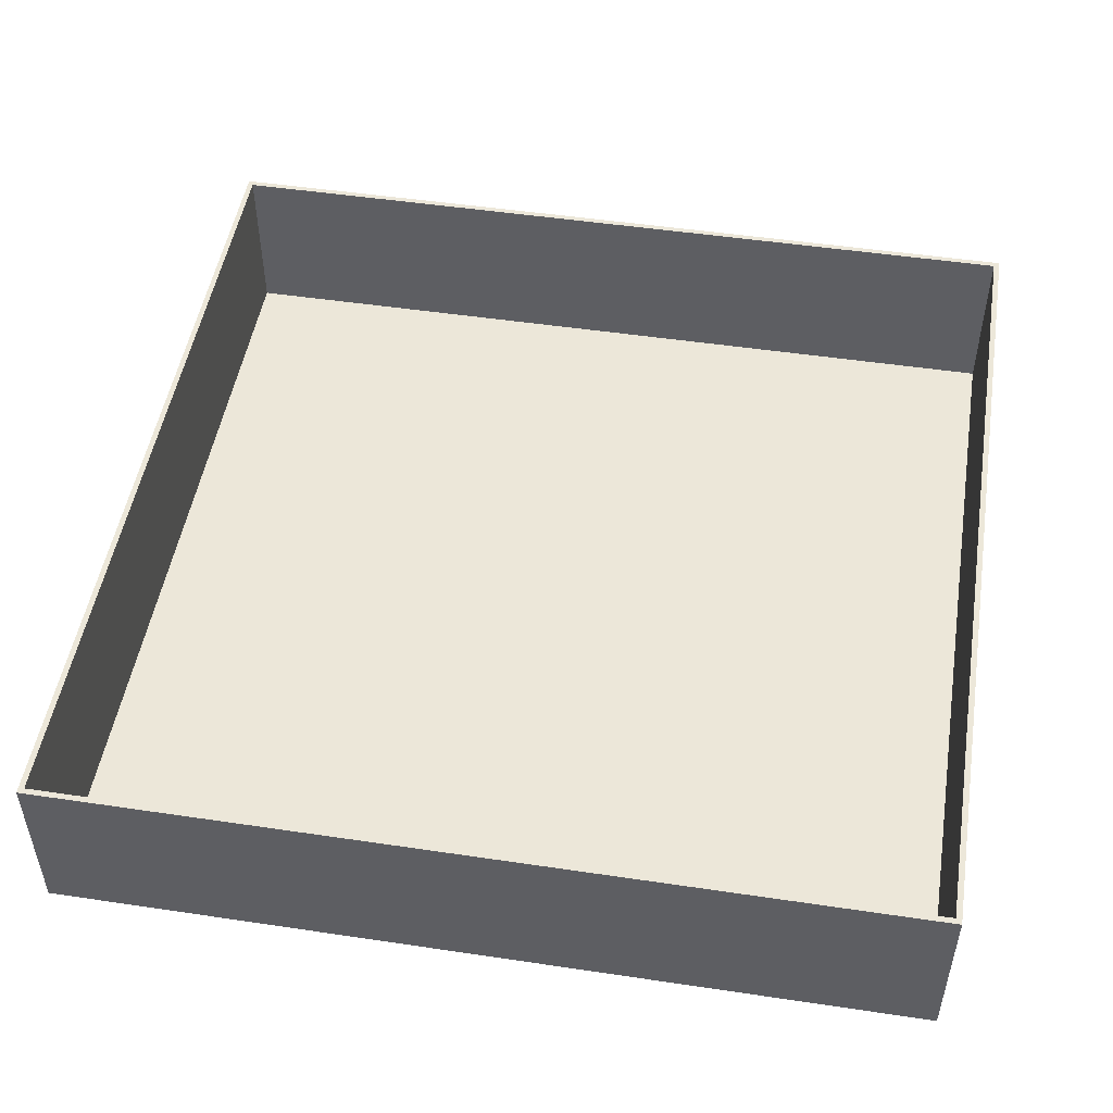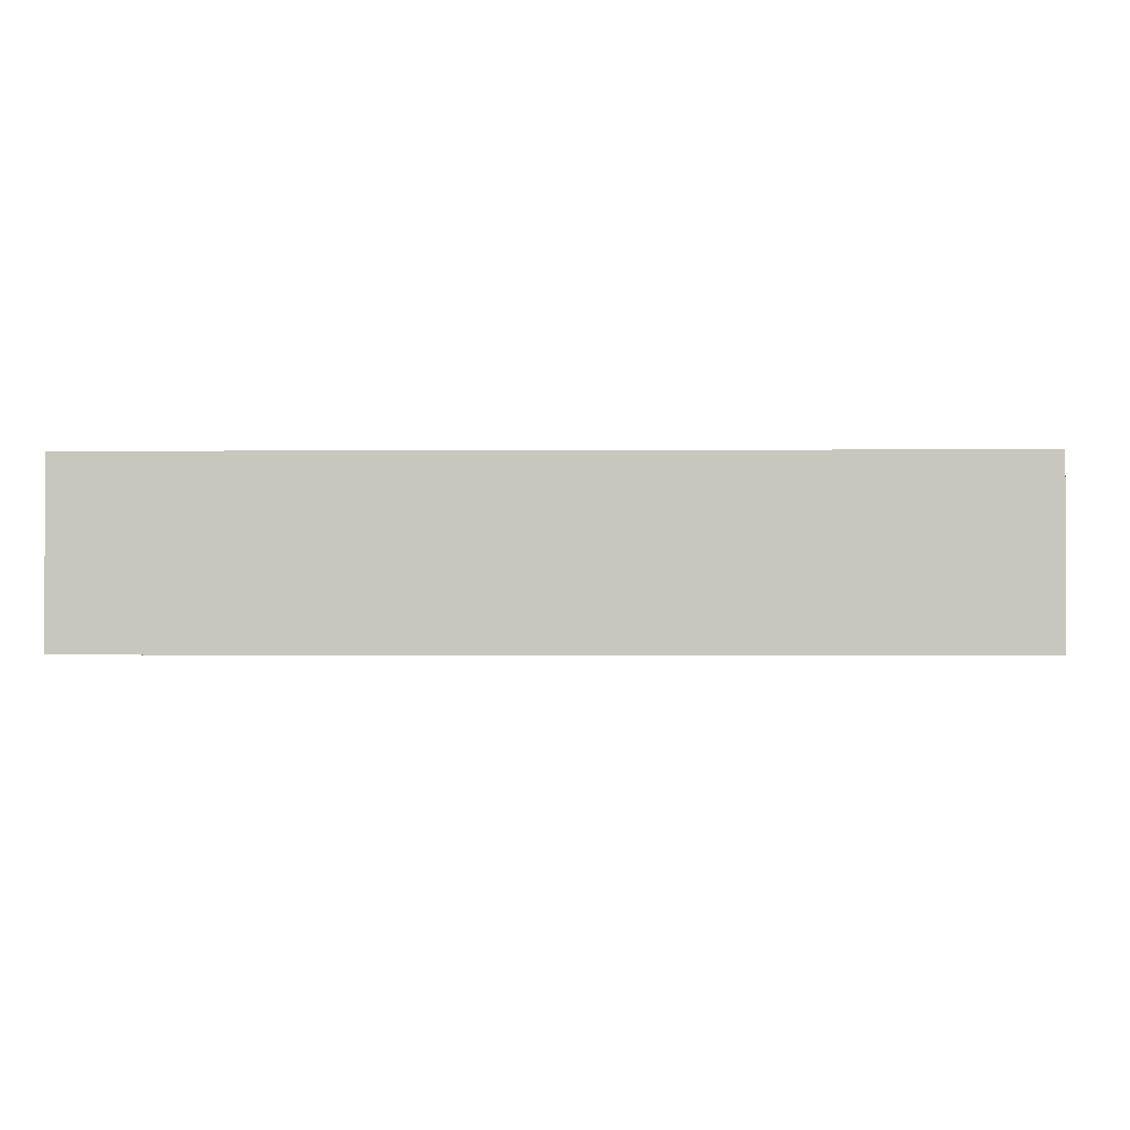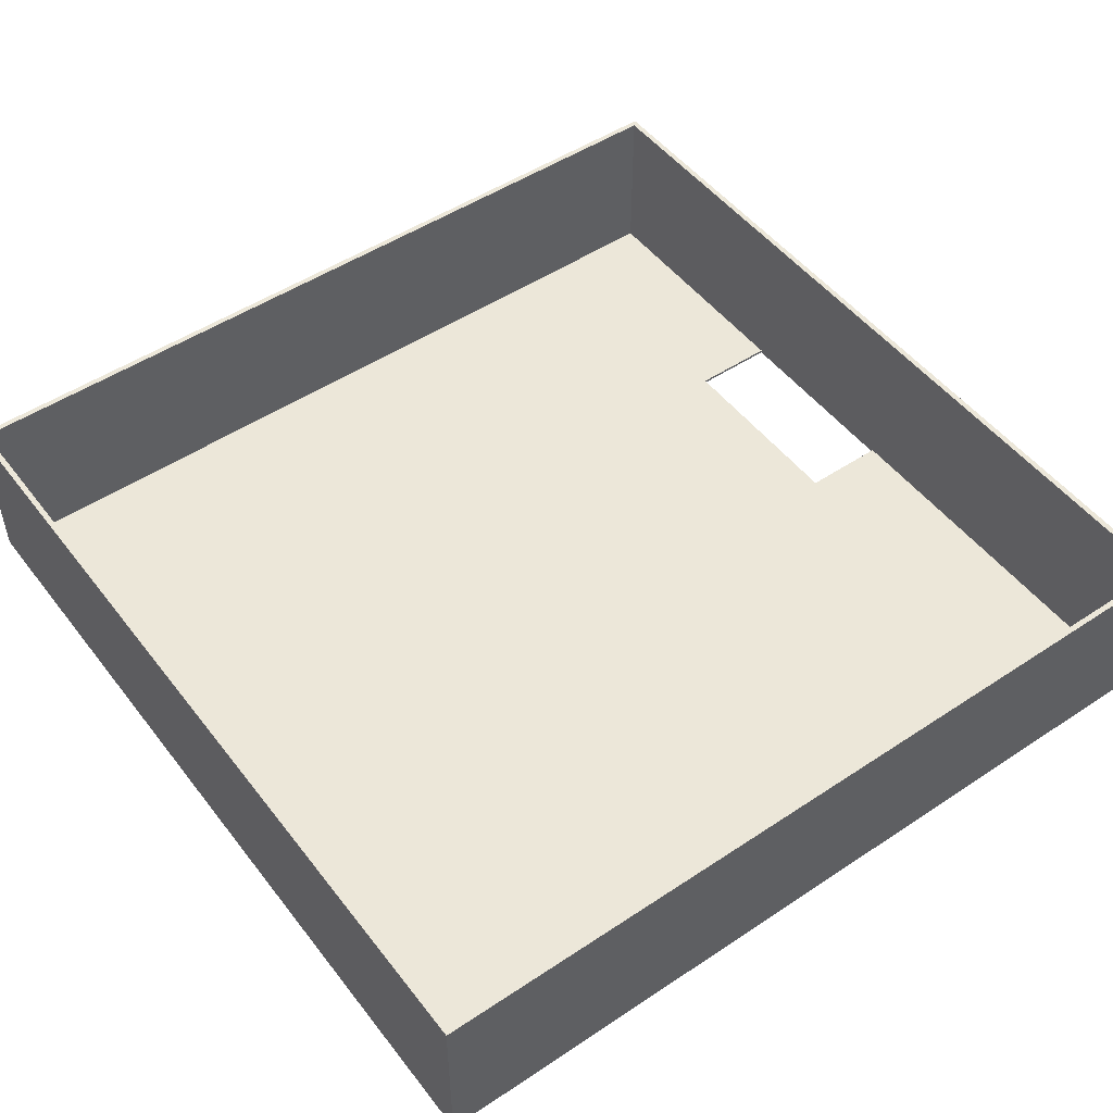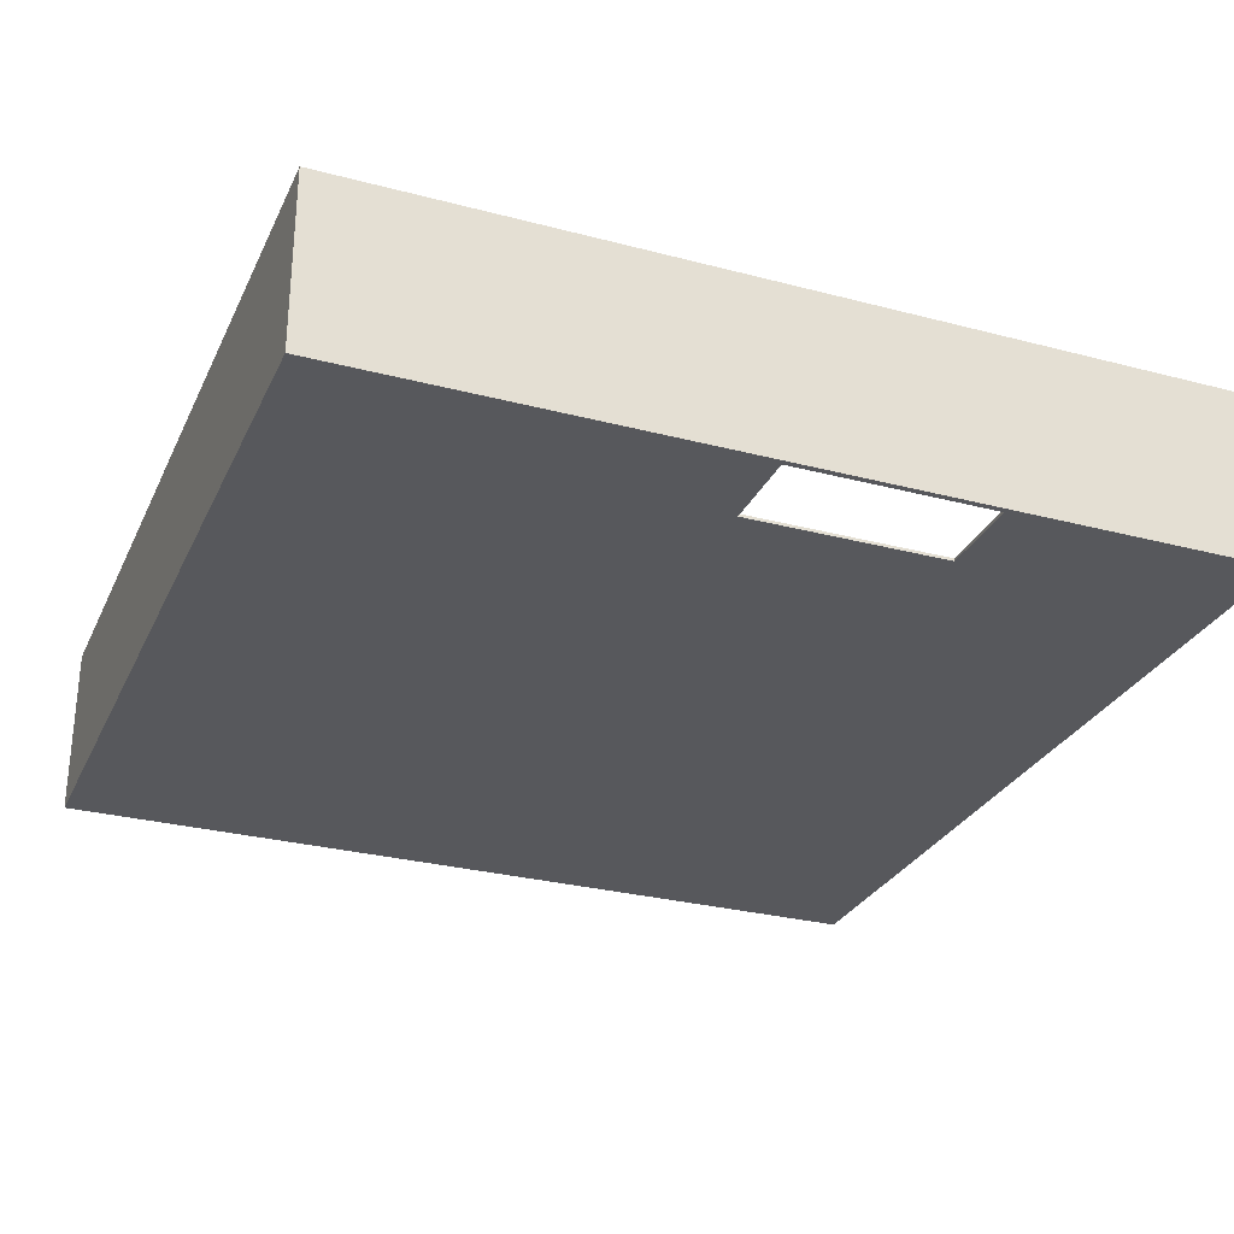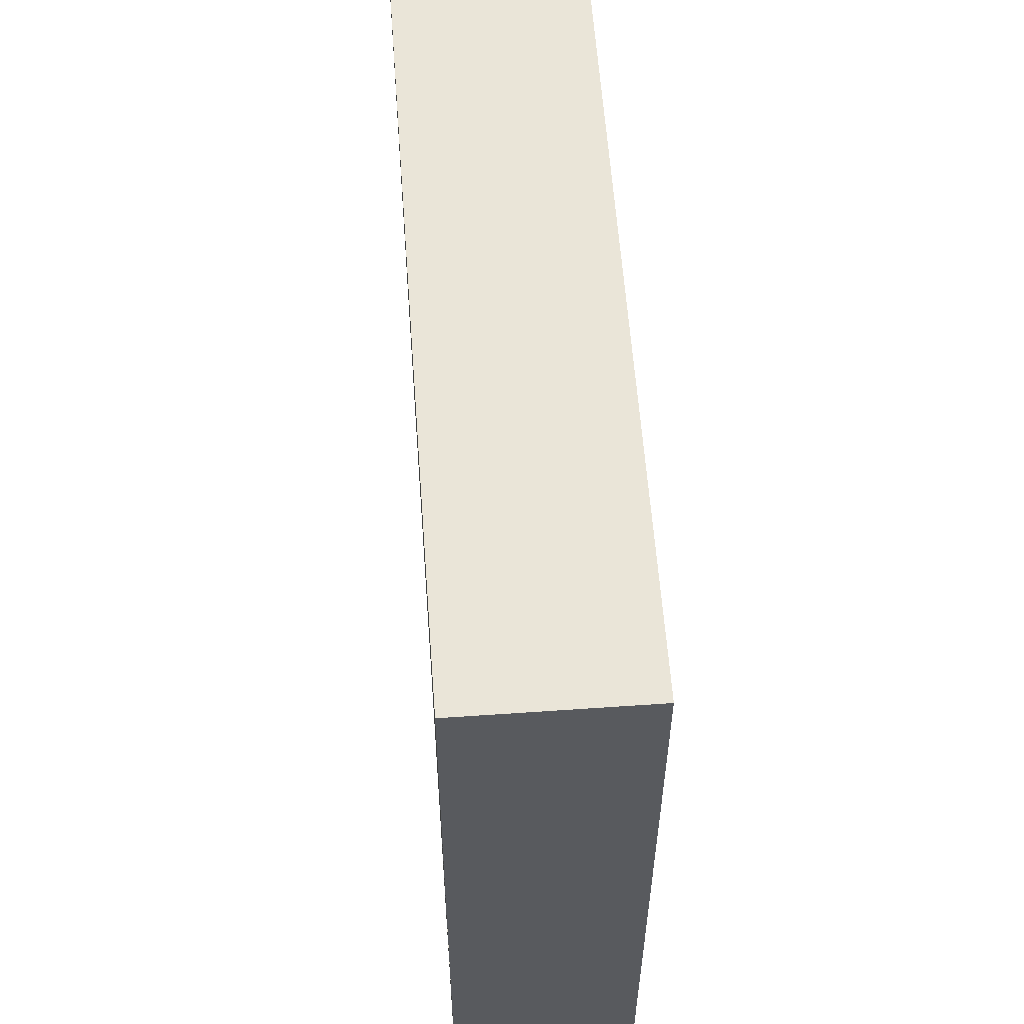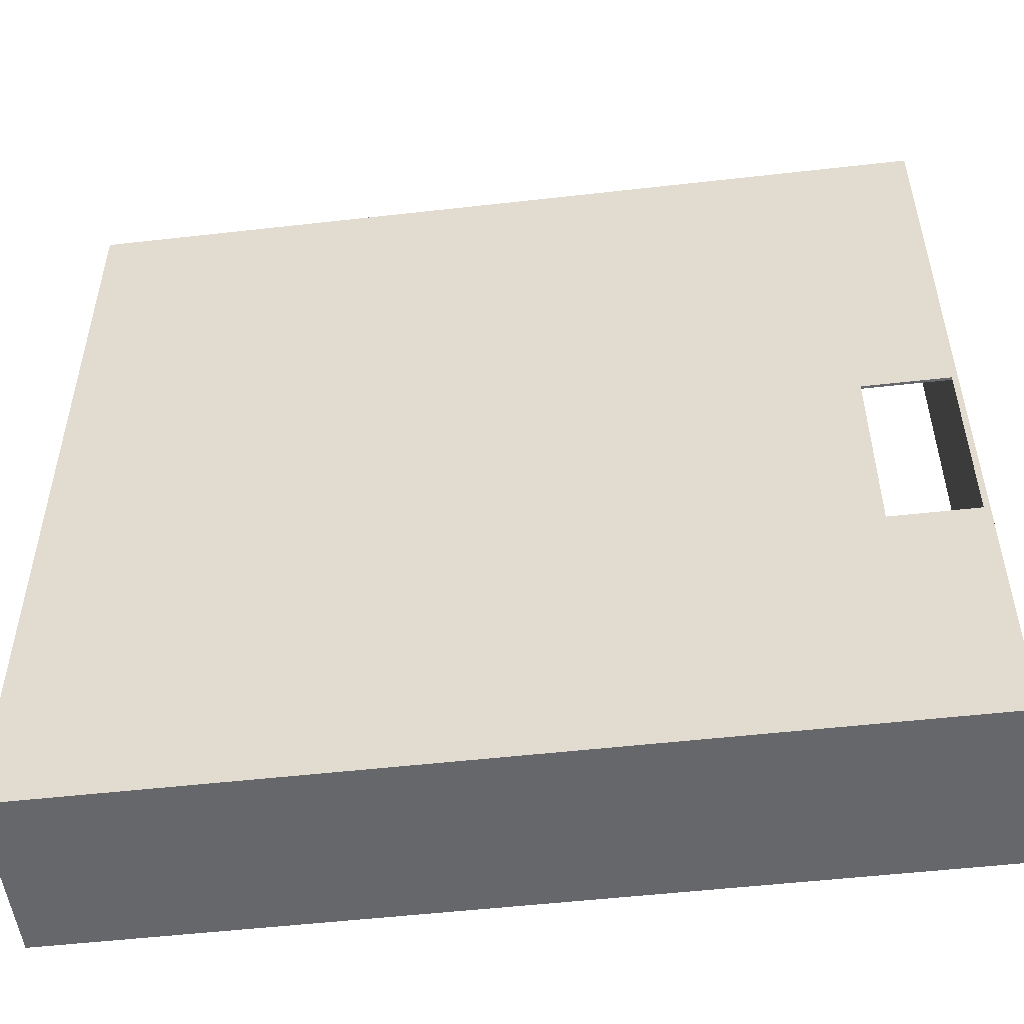
<metadata>
{"format":"obj","ext":"obj","renderer":"f3d","projection":"perspective","resolution":1024,"background":"white","views":[{"elev":49.9,"azim":99.3,"up":"+Y"},{"elev":-1.4,"azim":-88.6,"up":"+Y"},{"elev":50.0,"azim":-36.2,"up":"+Y"},{"elev":-28.8,"azim":68.5,"up":"+Y"},{"elev":58.7,"azim":85.9,"up":"+Z"},{"elev":-52.1,"azim":7.0,"up":"+Z"}]}
</metadata>
<code>
o Body.002
v -760 -305 -760
v 760 -0.000124 -760
v 760 -305 -760
v -760 -0.000124 -760
v 760 0.000124 760
v 760 -305 760
v -760 -305 760
v -760 0.000124 760
v 750 -0.000122 -750
v 750 0.000122 750
v -750 0.000122 750
v -750 -0.000122 -750
v 600 -305 50
v 750 -305 50
v 600 -305 -300
v 750 -305 -300
v 750 -300 -300
v 750 -300 -750
v 750 -300 50
v 750 -300 750
v -750 -300 -750
v -750 -300 750
v 600 -300 -300
v 600 -300 50
f 1 2 3
f 4 2 1
f 3 5 6
f 2 5 3
f 7 4 1
f 8 4 7
f 9 5 2
f 9 10 5
f 8 10 11
f 8 5 10
f 4 12 9
f 4 9 2
f 4 8 11
f 4 11 12
f 6 13 14
f 6 7 13
f 15 3 16
f 13 1 15
f 7 1 13
f 15 1 3
f 3 6 16
f 16 6 14
f 6 8 7
f 5 8 6
f 17 9 18
f 19 9 17
f 10 19 20
f 10 9 19
f 18 12 21
f 9 12 18
f 12 11 22
f 12 22 21
f 22 10 20
f 11 10 22
f 19 17 16
f 19 16 14
f 16 23 15
f 17 23 16
f 15 24 13
f 23 24 15
f 13 19 14
f 24 19 13
f 18 23 17
f 24 20 19
f 23 21 24
f 18 21 23
f 24 22 20
f 21 22 24

</code>
